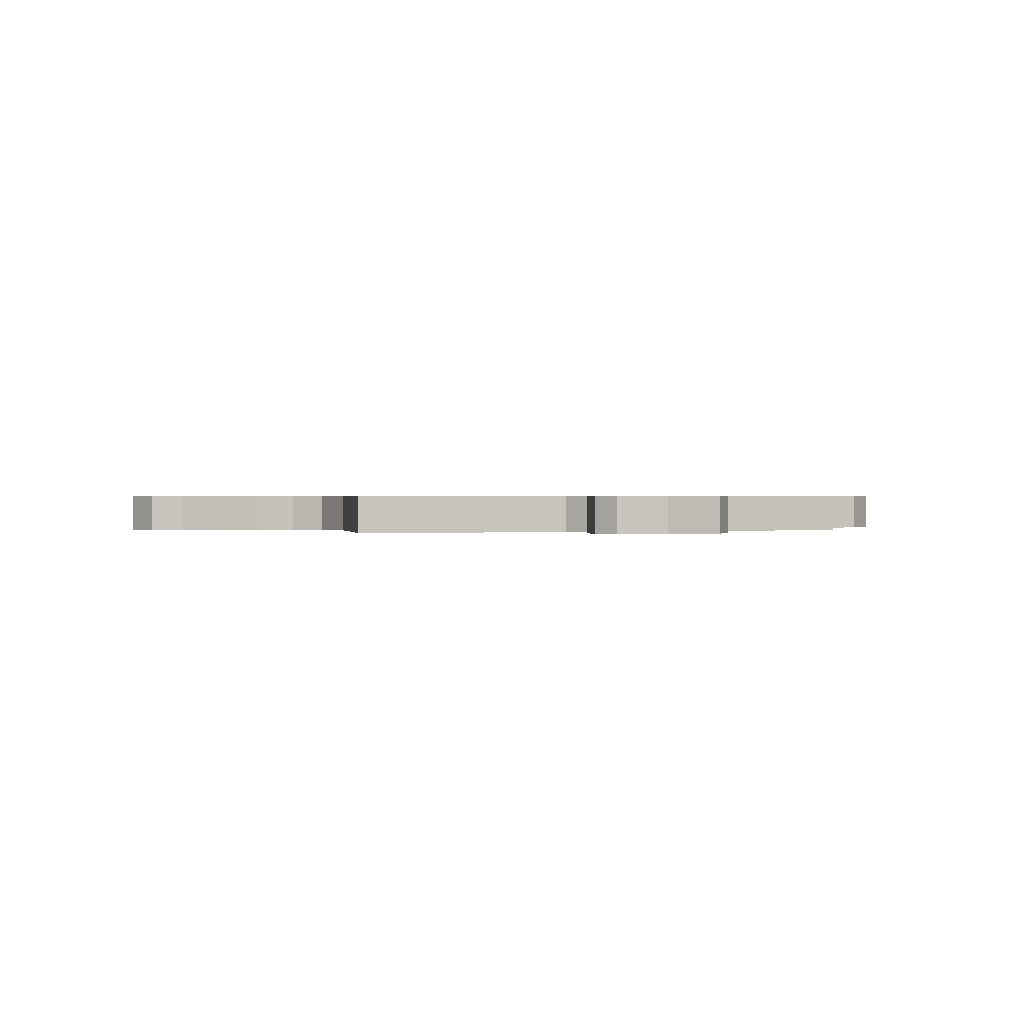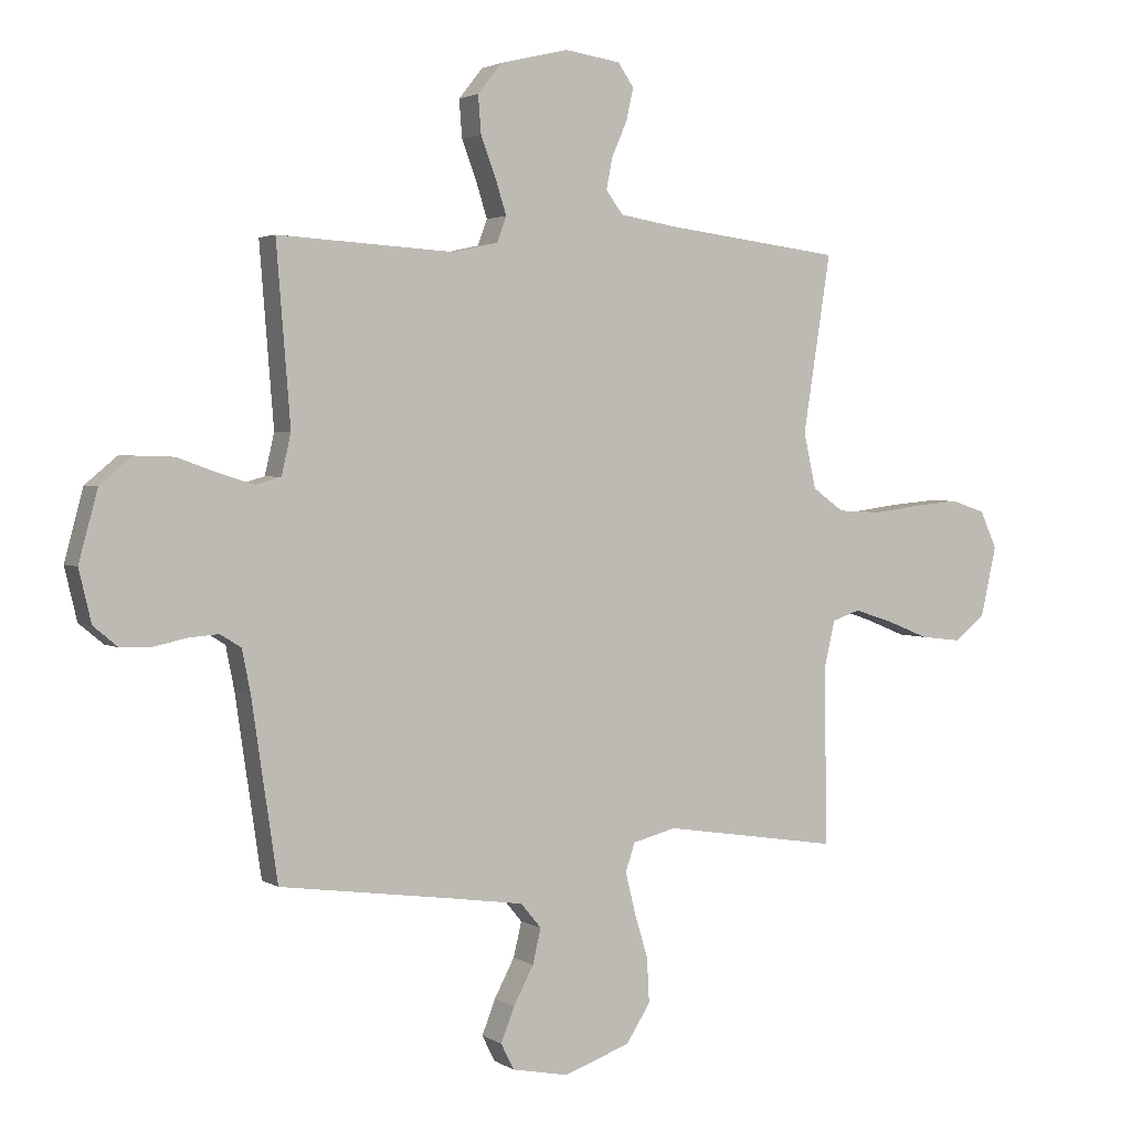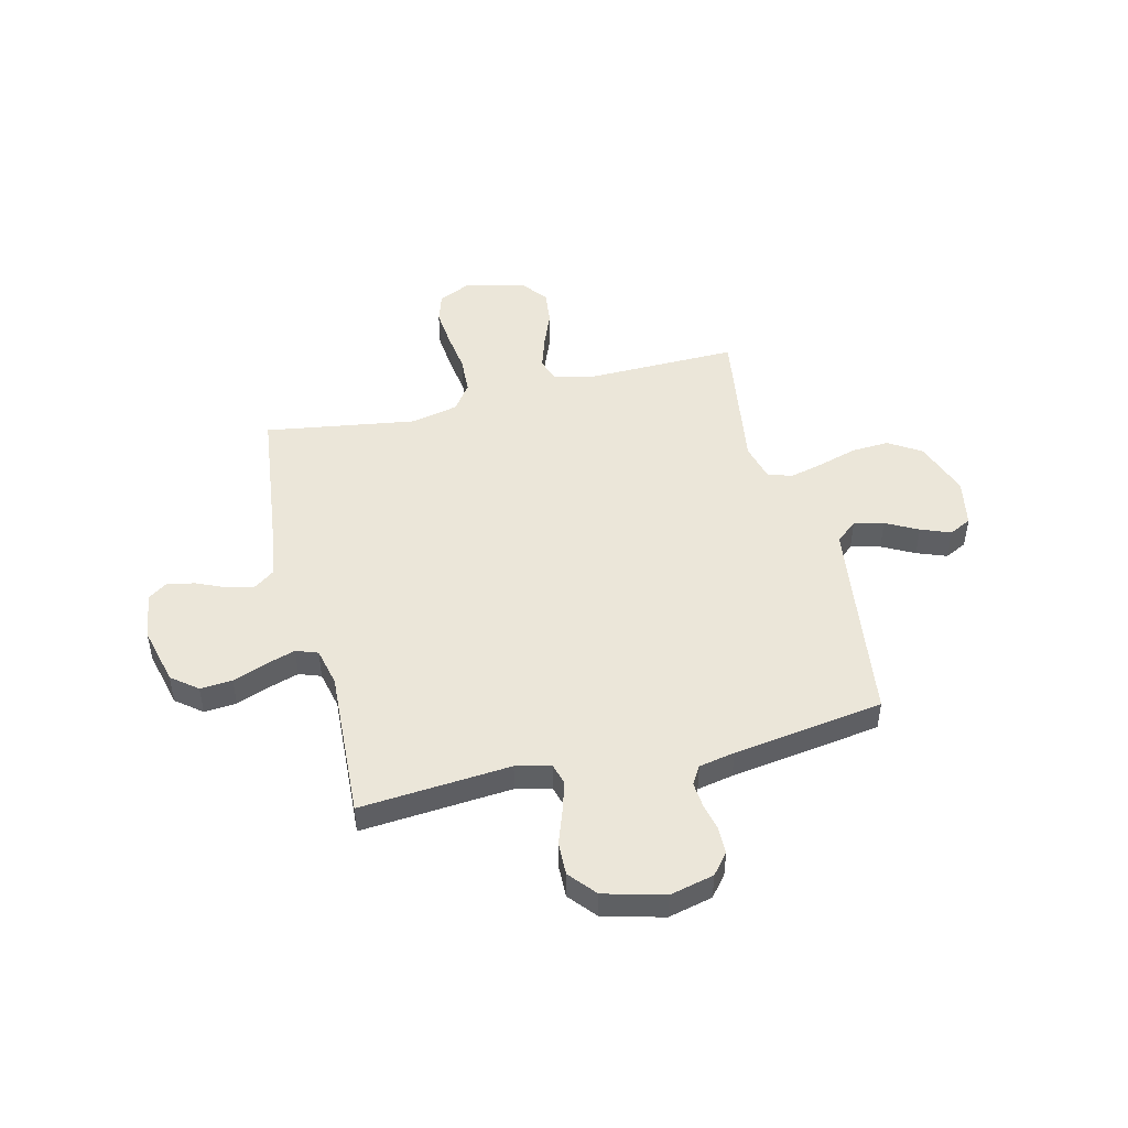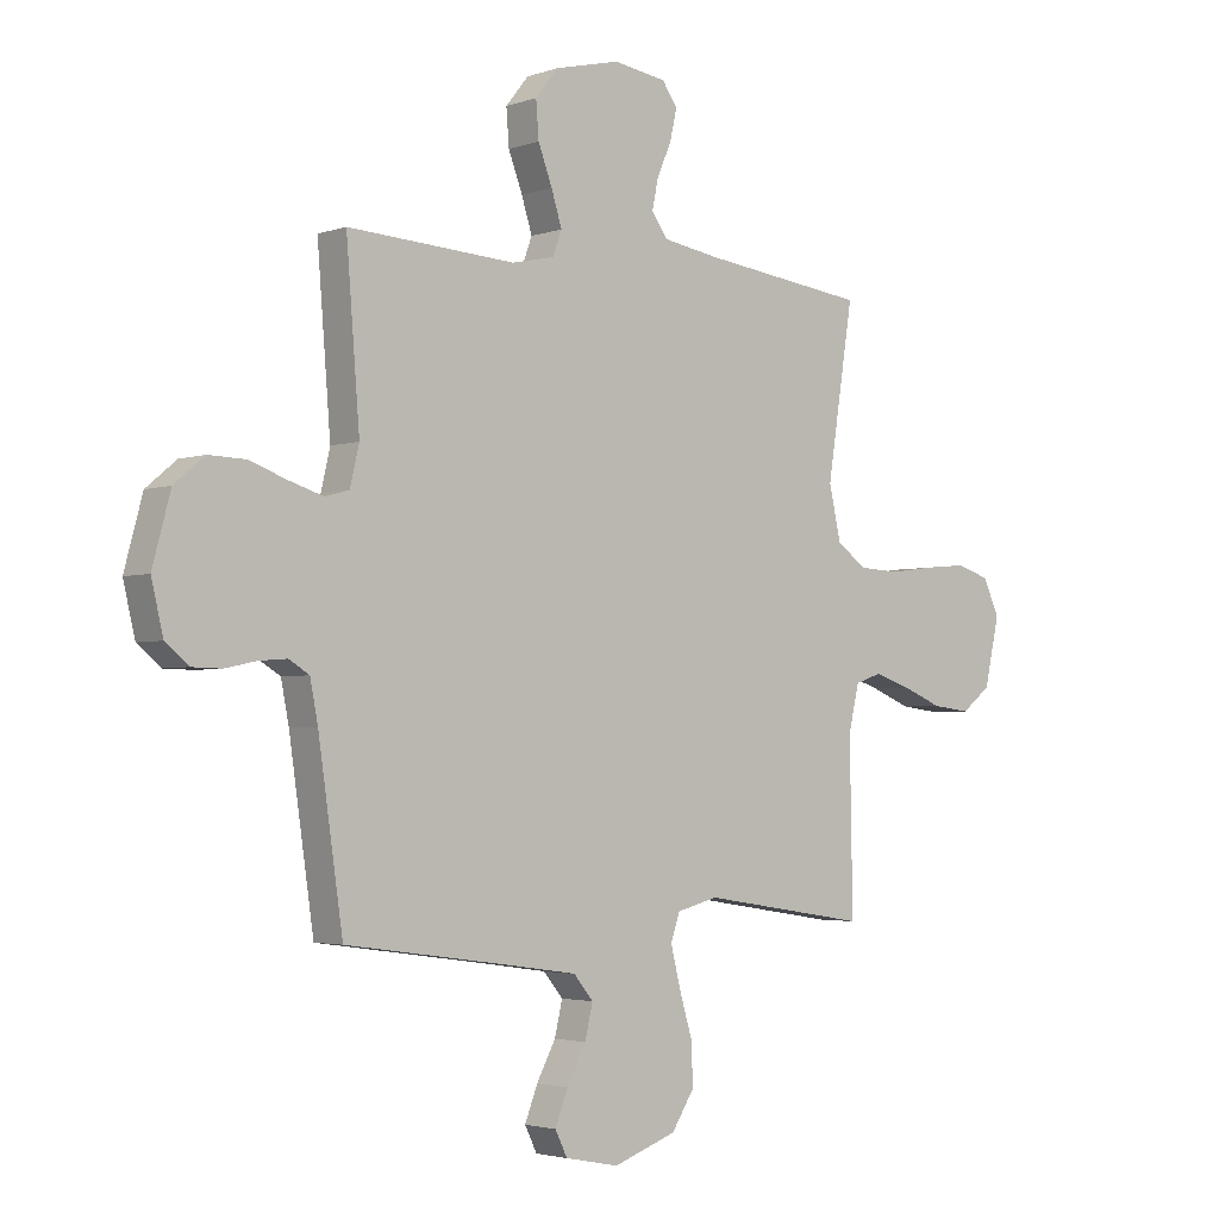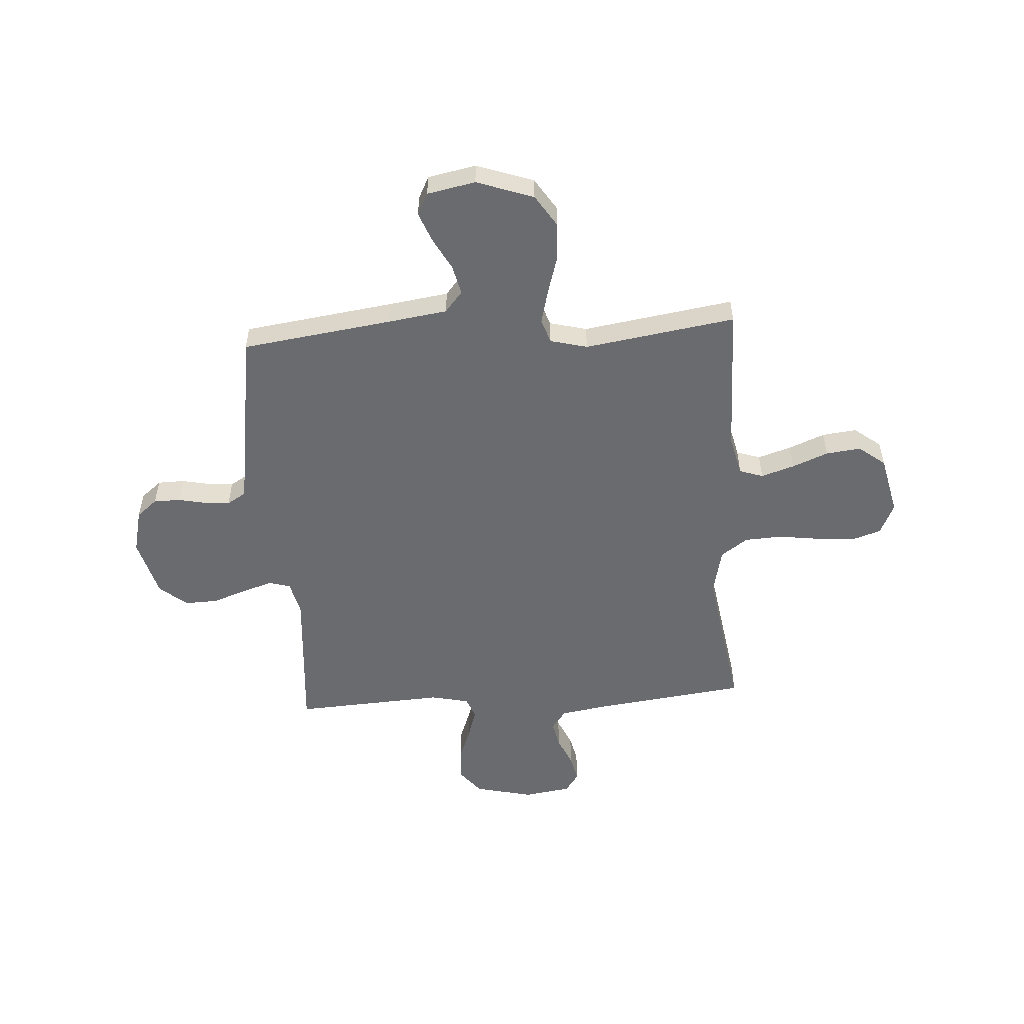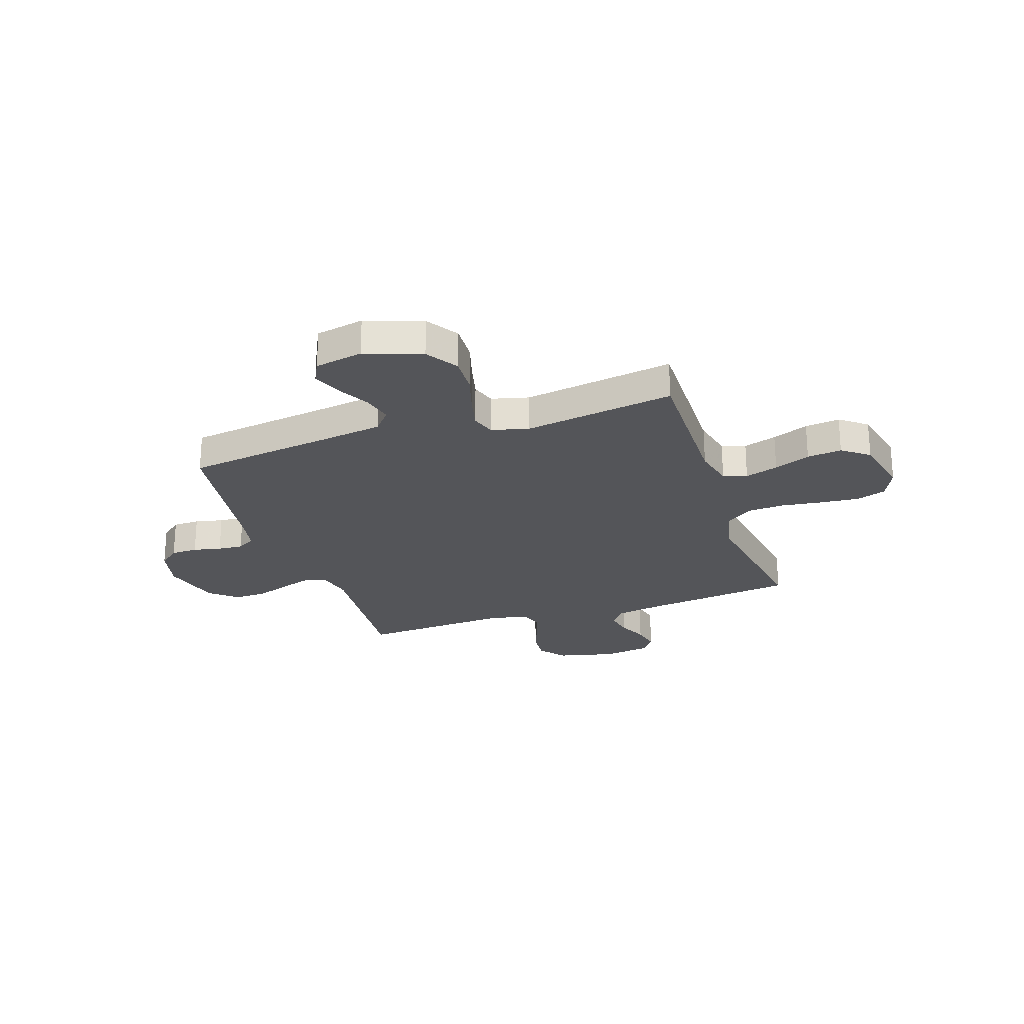
<metadata>
{"format":"obj","ext":"obj","renderer":"f3d","projection":"perspective","resolution":1024,"background":"white","views":[{"elev":0.4,"azim":-18.9,"up":"+Y"},{"elev":2.5,"azim":152.5,"up":"+Z"},{"elev":47.8,"azim":76.1,"up":"+Y"},{"elev":-3.1,"azim":139.2,"up":"+Z"},{"elev":-53.4,"azim":-176.2,"up":"+Y"},{"elev":-24.6,"azim":-161.4,"up":"+Y"}]}
</metadata>
<code>
v -0.5 0.07 -0.5
v -0.495 0.07 -0.2
v -0.514 0.07 -0.119
v -0.561 0.07 -0.103
v -0.627 0.07 -0.124
v -0.699 0.07 -0.153
v -0.768 0.07 -0.161
v -0.821 0.07 -0.12
v -0.848 0.07 0
v -0.819 0.07 0.063
v -0.76 0.07 0.082
v -0.683 0.07 0.075
v -0.601 0.07 0.064
v -0.527 0.07 0.068
v -0.474 0.07 0.106
v -0.453 0.07 0.2
v -0.5 0.07 0.5
v -0.2 0.07 0.537
v -0.102 0.07 0.553
v -0.073 0.07 0.592
v -0.084 0.07 0.646
v -0.11 0.07 0.705
v -0.122 0.07 0.759
v -0.095 0.07 0.798
v 0 0.07 0.812
v 0.116 0.07 0.784
v 0.157 0.07 0.733
v 0.152 0.07 0.669
v 0.127 0.07 0.603
v 0.108 0.07 0.543
v 0.124 0.07 0.5
v 0.2 0.07 0.483
v 0.5 0.07 0.5
v 0.476 0.07 0.2
v 0.492 0.07 0.131
v 0.535 0.07 0.119
v 0.596 0.07 0.138
v 0.663 0.07 0.162
v 0.729 0.07 0.164
v 0.783 0.07 0.119
v 0.815 0.07 0
v 0.794 0.07 -0.088
v 0.753 0.07 -0.122
v 0.7 0.07 -0.123
v 0.644 0.07 -0.111
v 0.594 0.07 -0.107
v 0.558 0.07 -0.129
v 0.544 0.07 -0.2
v 0.5 0.07 -0.5
v 0.2 0.07 -0.541
v 0.082 0.07 -0.558
v 0.047 0.07 -0.6
v 0.061 0.07 -0.659
v 0.095 0.07 -0.723
v 0.118 0.07 -0.782
v 0.096 0.07 -0.826
v 0 0.07 -0.845
v -0.113 0.07 -0.805
v -0.154 0.07 -0.741
v -0.15 0.07 -0.666
v -0.127 0.07 -0.589
v -0.11 0.07 -0.521
v -0.126 0.07 -0.473
v -0.2 0.07 -0.454
v -0.5 0 -0.5
v -0.495 0 -0.2
v -0.514 0 -0.119
v -0.561 0 -0.103
v -0.627 0 -0.124
v -0.699 0 -0.153
v -0.768 0 -0.161
v -0.821 0 -0.12
v -0.848 0 0
v -0.819 0 0.063
v -0.76 0 0.082
v -0.683 0 0.075
v -0.601 0 0.064
v -0.527 0 0.068
v -0.474 0 0.106
v -0.453 0 0.2
v -0.5 0 0.5
v -0.2 0 0.537
v -0.102 0 0.553
v -0.073 0 0.592
v -0.084 0 0.646
v -0.11 0 0.705
v -0.122 0 0.759
v -0.095 0 0.798
v 0 0 0.812
v 0.116 0 0.784
v 0.157 0 0.733
v 0.152 0 0.669
v 0.127 0 0.603
v 0.108 0 0.543
v 0.124 0 0.5
v 0.2 0 0.483
v 0.5 0 0.5
v 0.476 0 0.2
v 0.492 0 0.131
v 0.535 0 0.119
v 0.596 0 0.138
v 0.663 0 0.162
v 0.729 0 0.164
v 0.783 0 0.119
v 0.815 0 0
v 0.794 0 -0.088
v 0.753 0 -0.122
v 0.7 0 -0.123
v 0.644 0 -0.111
v 0.594 0 -0.107
v 0.558 0 -0.129
v 0.544 0 -0.2
v 0.5 0 -0.5
v 0.2 0 -0.541
v 0.082 0 -0.558
v 0.047 0 -0.6
v 0.061 0 -0.659
v 0.095 0 -0.723
v 0.118 0 -0.782
v 0.096 0 -0.826
v 0 0 -0.845
v -0.113 0 -0.805
v -0.154 0 -0.741
v -0.15 0 -0.666
v -0.127 0 -0.589
v -0.11 0 -0.521
v -0.126 0 -0.473
v -0.2 0 -0.454
f 58 59 60 61
f 58 61 62
f 57 58 62
f 56 57 62 63
f 53 54 55 56
f 52 53 56 63
f 48 49 50
f 47 48 50 51
f 42 43 44 45
f 42 45 46
f 41 42 46
f 40 41 46
f 37 38 39 40
f 36 37 40 46
f 35 36 46 47
f 32 33 34
f 31 32 34 35
f 26 27 28 29
f 26 29 30
f 25 26 30
f 24 25 30 31
f 21 22 23 24
f 20 21 24 31
f 16 17 18
f 15 16 18 19
f 10 11 12 13
f 8 9 10 13
f 8 13 14
f 5 6 7 8
f 4 5 8 14
f 3 4 14 15
f 64 1 2
f 63 64 2 3
f 51 52 63 3
f 19 20 31 35
f 19 35 47 51
f 3 15 19 51
f 125 124 123 122
f 126 125 122
f 126 122 121
f 127 126 121 120
f 120 119 118 117
f 127 120 117 116
f 114 113 112
f 115 114 112 111
f 109 108 107 106
f 110 109 106
f 110 106 105
f 110 105 104
f 104 103 102 101
f 110 104 101 100
f 111 110 100 99
f 98 97 96
f 99 98 96 95
f 93 92 91 90
f 94 93 90
f 94 90 89
f 95 94 89 88
f 88 87 86 85
f 95 88 85 84
f 82 81 80
f 83 82 80 79
f 77 76 75 74
f 77 74 73 72
f 78 77 72
f 72 71 70 69
f 78 72 69 68
f 79 78 68 67
f 66 65 128
f 67 66 128 127
f 67 127 116 115
f 99 95 84 83
f 115 111 99 83
f 115 83 79 67
f 1 65 66 2
f 2 66 67 3
f 3 67 68 4
f 4 68 69 5
f 5 69 70 6
f 6 70 71 7
f 7 71 72 8
f 8 72 73 9
f 9 73 74 10
f 10 74 75 11
f 11 75 76 12
f 12 76 77 13
f 13 77 78 14
f 14 78 79 15
f 15 79 80 16
f 16 80 81 17
f 17 81 82 18
f 18 82 83 19
f 19 83 84 20
f 20 84 85 21
f 21 85 86 22
f 22 86 87 23
f 23 87 88 24
f 24 88 89 25
f 25 89 90 26
f 26 90 91 27
f 27 91 92 28
f 28 92 93 29
f 29 93 94 30
f 30 94 95 31
f 31 95 96 32
f 32 96 97 33
f 33 97 98 34
f 34 98 99 35
f 35 99 100 36
f 36 100 101 37
f 37 101 102 38
f 38 102 103 39
f 39 103 104 40
f 40 104 105 41
f 41 105 106 42
f 42 106 107 43
f 43 107 108 44
f 44 108 109 45
f 45 109 110 46
f 46 110 111 47
f 47 111 112 48
f 48 112 113 49
f 49 113 114 50
f 50 114 115 51
f 51 115 116 52
f 52 116 117 53
f 53 117 118 54
f 54 118 119 55
f 55 119 120 56
f 56 120 121 57
f 57 121 122 58
f 58 122 123 59
f 59 123 124 60
f 60 124 125 61
f 61 125 126 62
f 62 126 127 63
f 63 127 128 64
f 64 128 65 1

</code>
